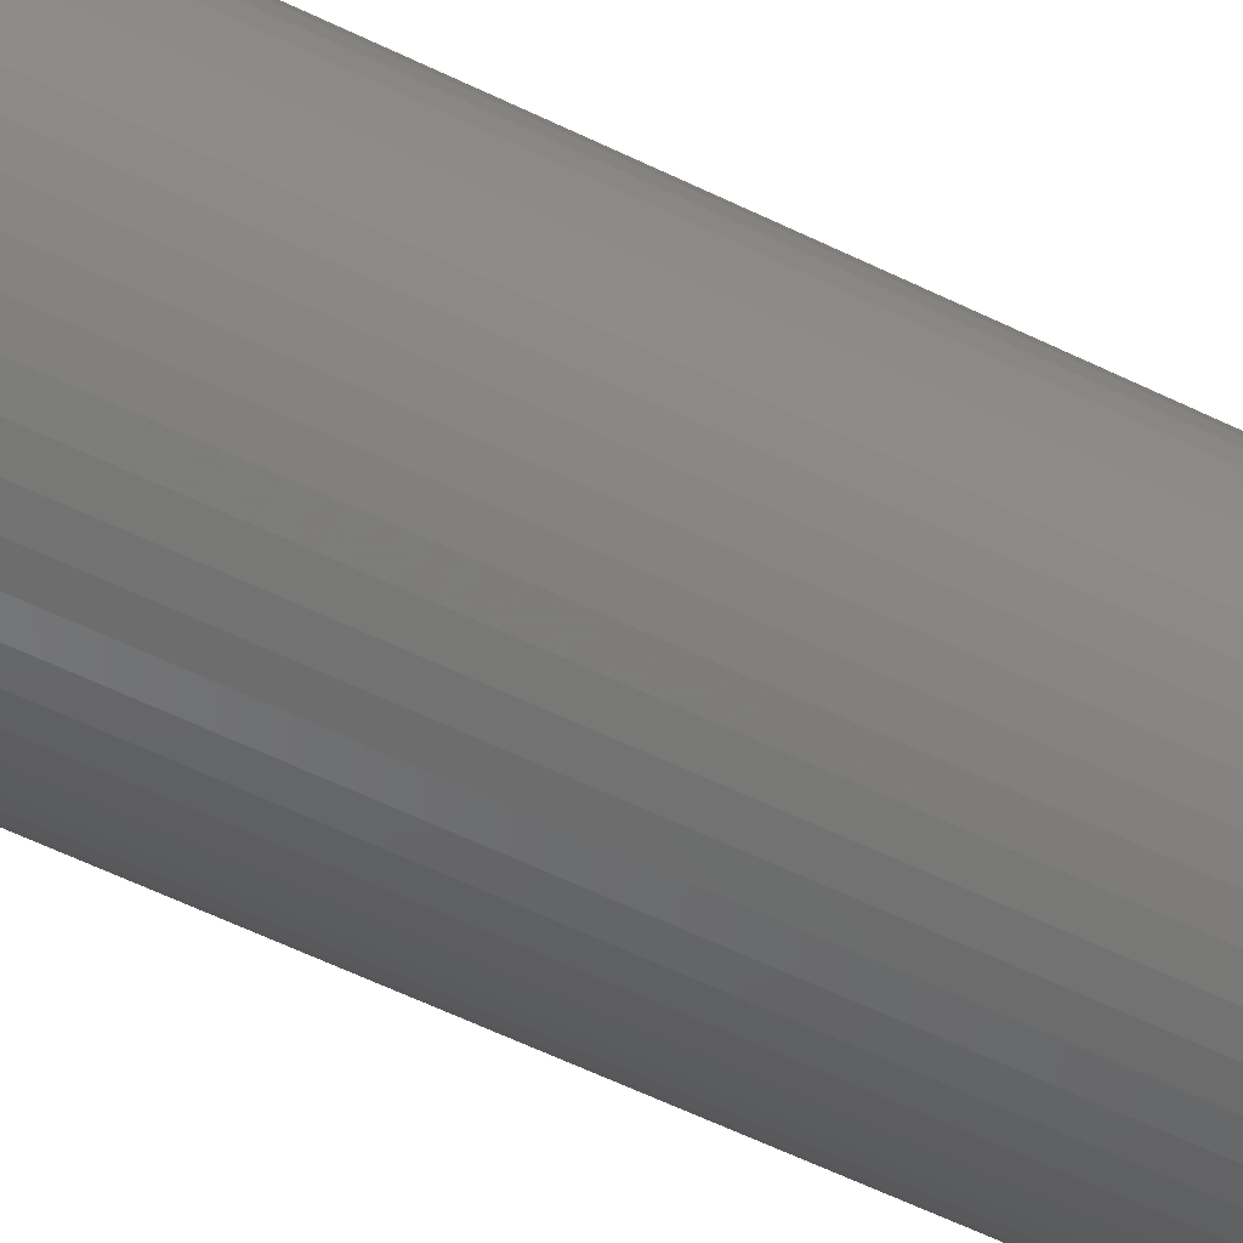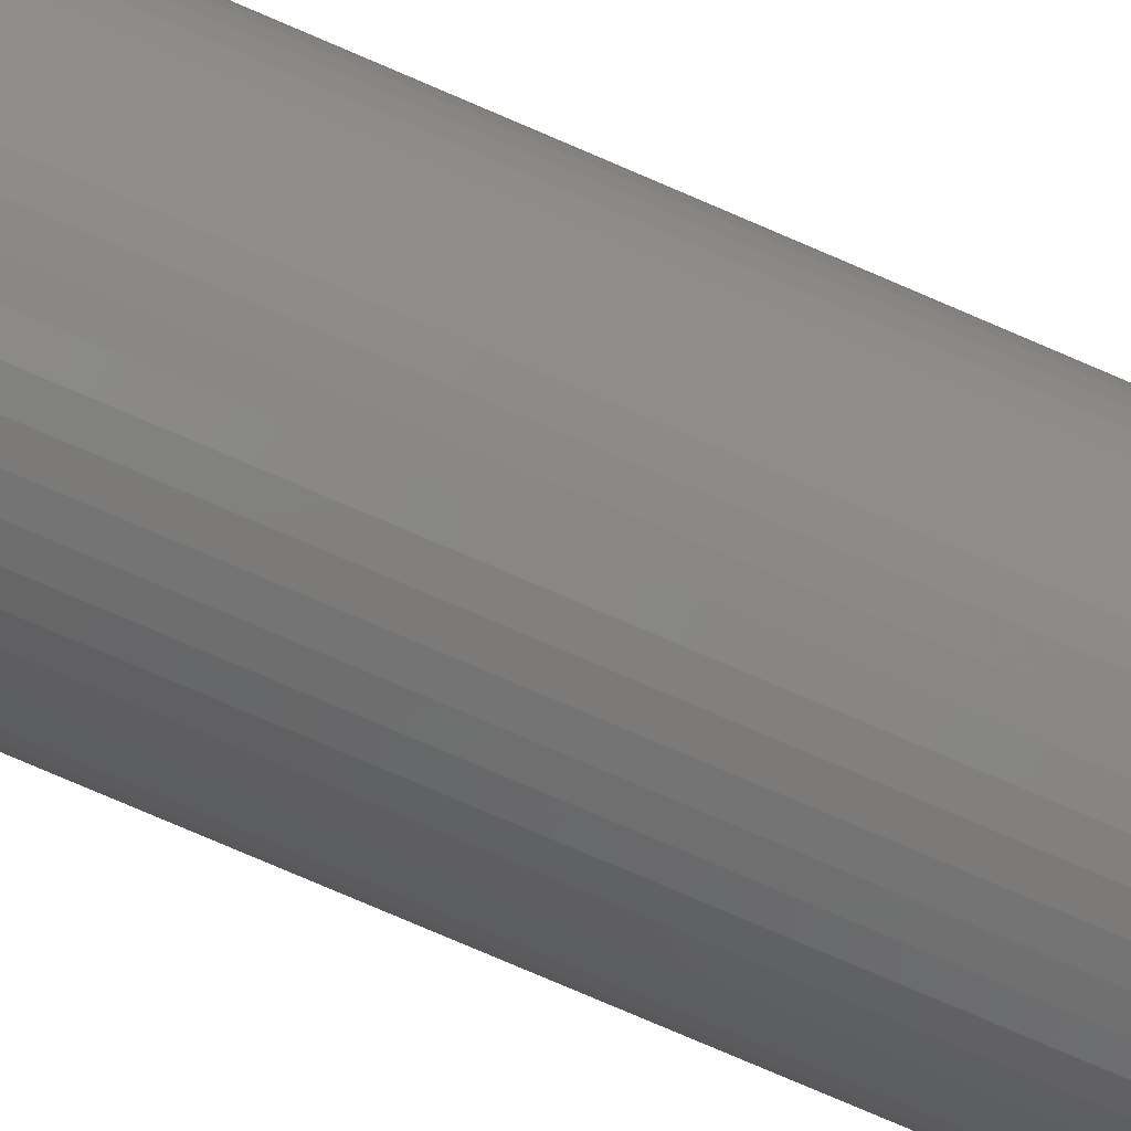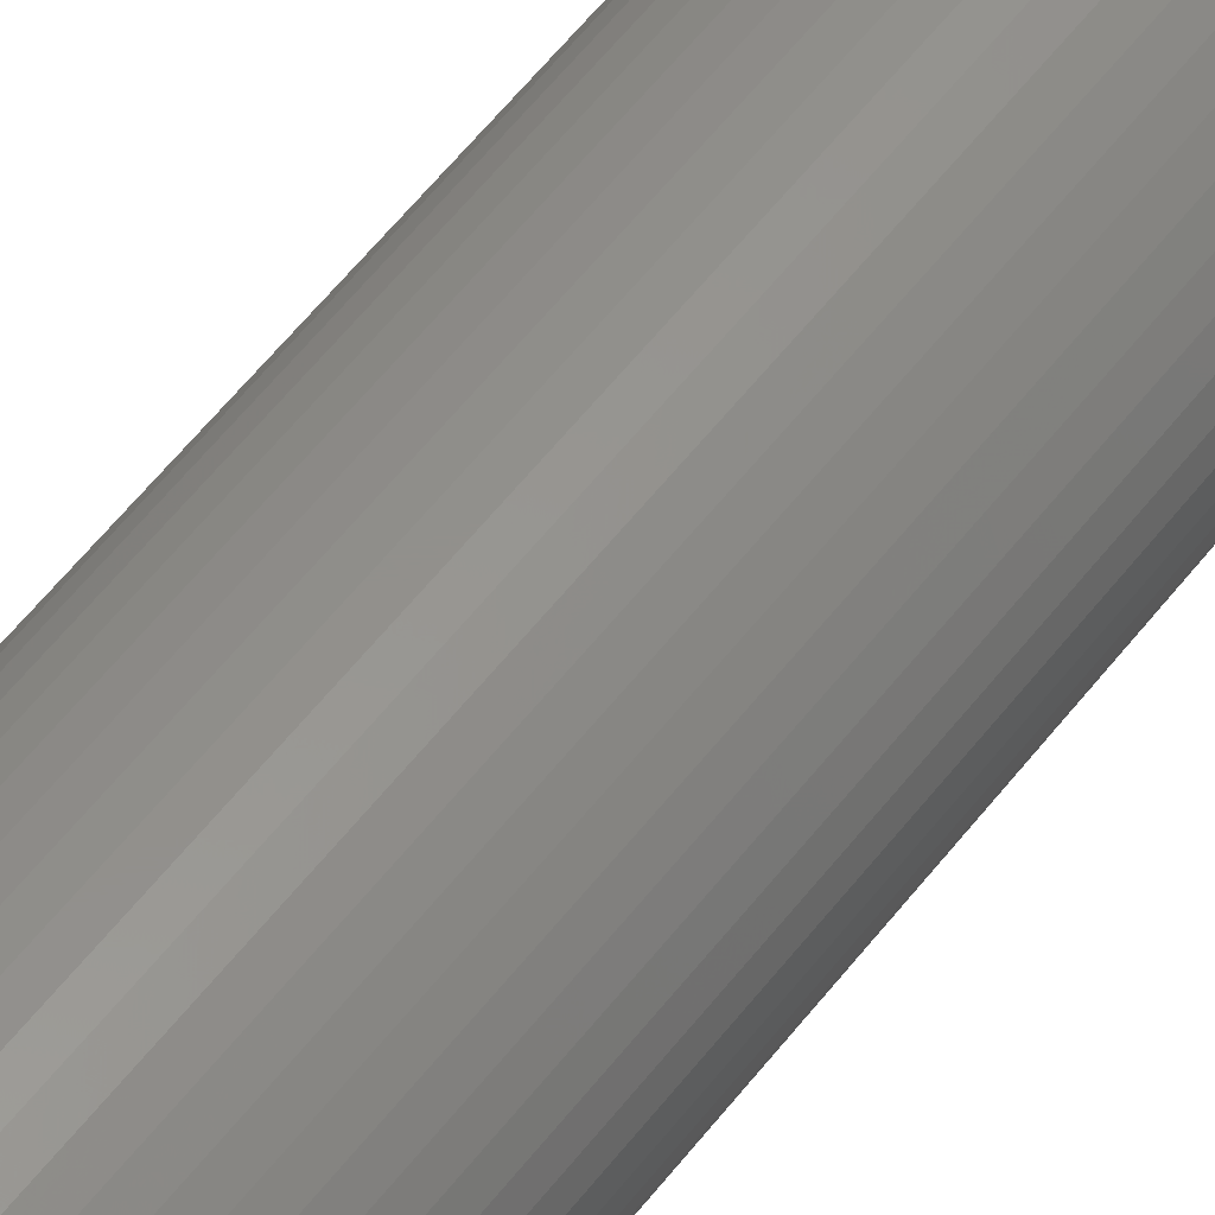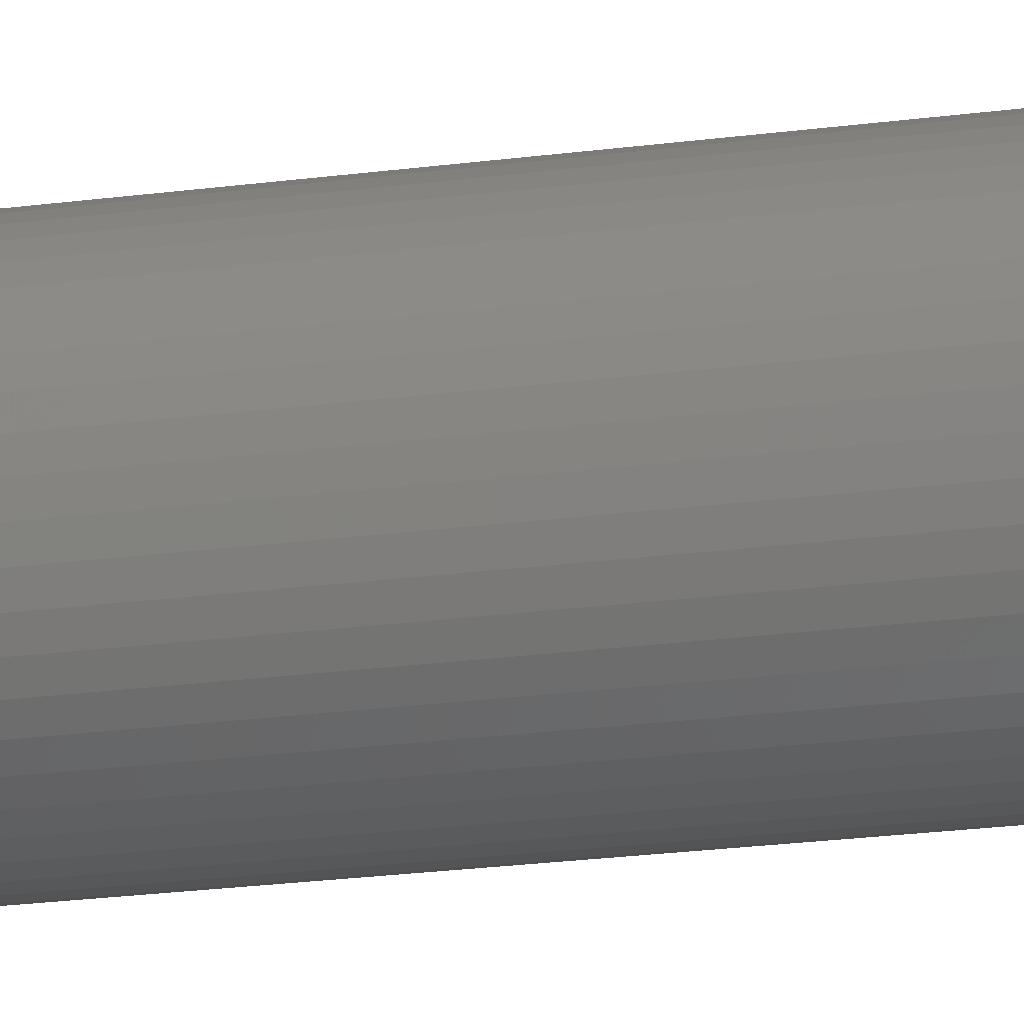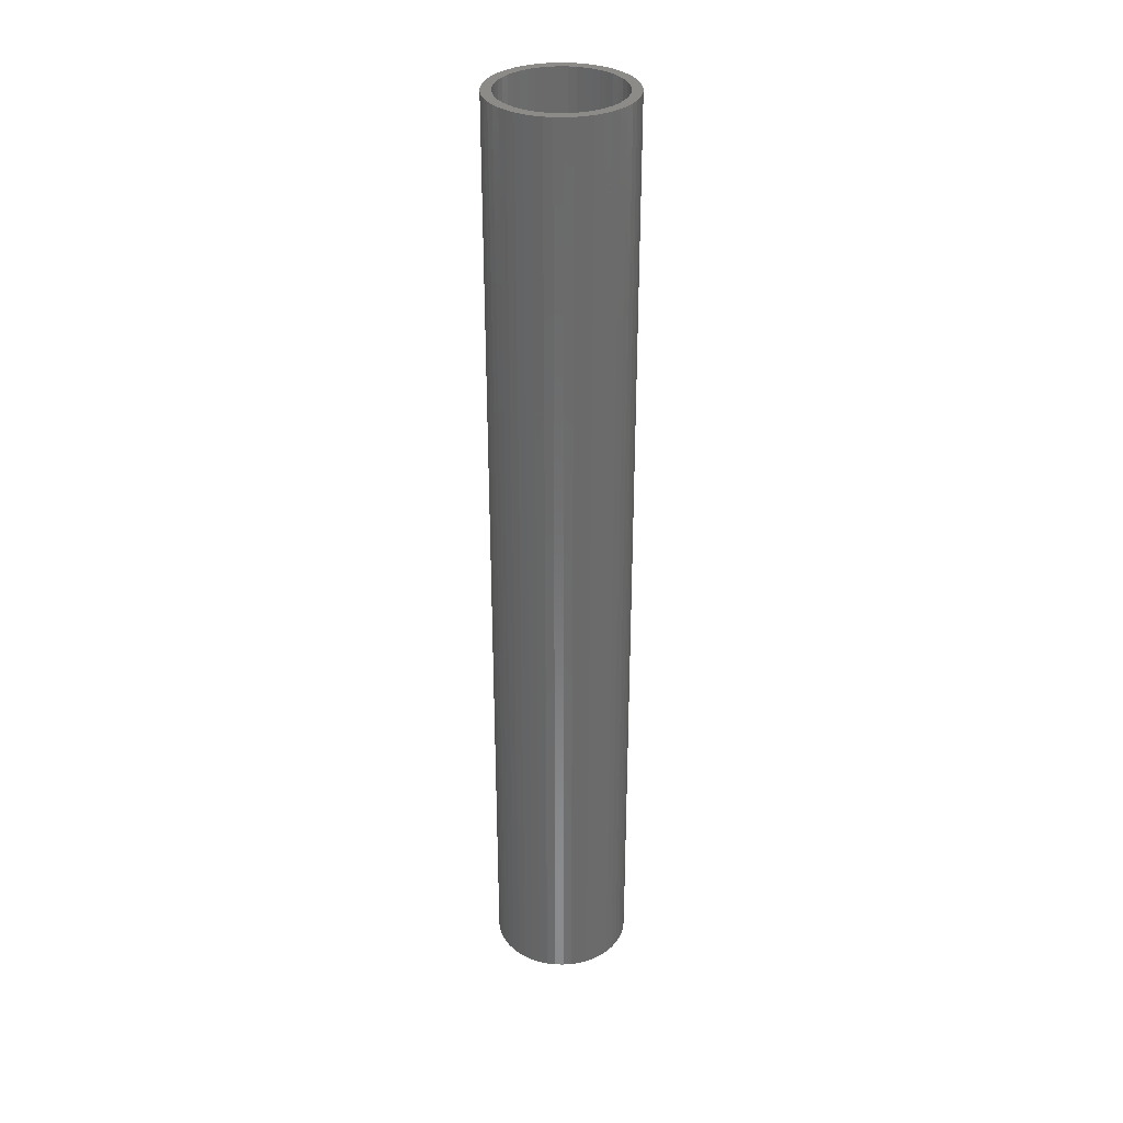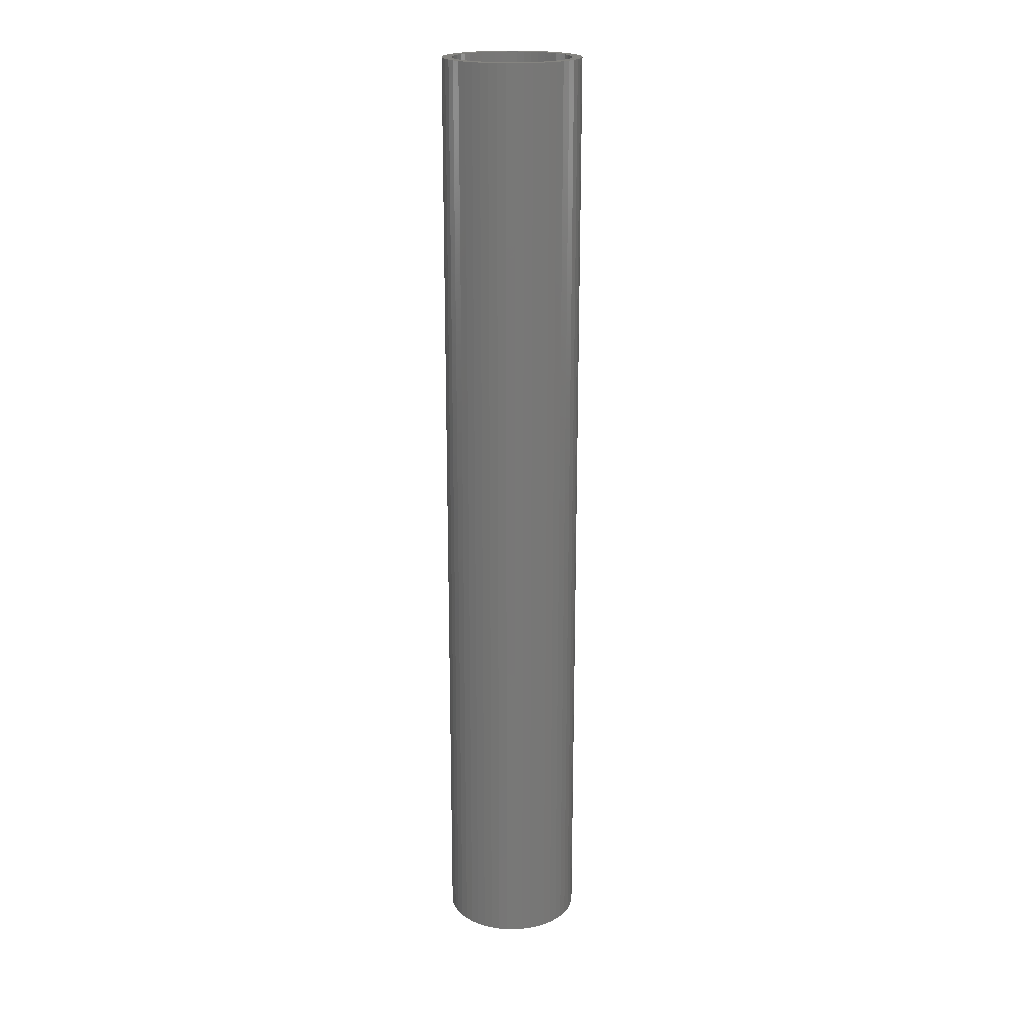
<metadata>
{"format":"stl","ext":"stl","renderer":"f3d","projection":"perspective","resolution":1024,"background":"white","views":[{"elev":-46.0,"azim":-120.9,"up":"+Y"},{"elev":-73.8,"azim":66.4,"up":"+Y"},{"elev":53.4,"azim":35.9,"up":"+Y"},{"elev":-19.3,"azim":-75.0,"up":"+Y"},{"elev":32.8,"azim":-120.3,"up":"+Z"},{"elev":19.6,"azim":-157.2,"up":"+Z"}]}
</metadata>
<code>
# stl→obj: 200 verts, 400 faces
v 7 0 48
v 6.945 0.8773 -48
v 6.945 0.8773 48
v 7 0 -48
v -7 0 -48
v -6.945 0.8773 48
v -6.945 0.8773 -48
v -7 0 48
v 0.4395 6.986 -48
v -0.4395 6.986 48
v 0.4395 6.986 48
v -0.4395 6.986 -48
v -0.4395 -6.986 -48
v 0.4395 -6.986 48
v -0.4395 -6.986 48
v 0.4395 -6.986 -48
v 5.103 4.792 -48
v 4.462 5.394 48
v 5.103 4.792 48
v 4.462 5.394 -48
v -4.462 5.394 -48
v -5.103 4.792 48
v -4.462 5.394 48
v -5.103 4.792 -48
v -2.163 6.657 -48
v -2.98 6.334 48
v -2.163 6.657 48
v -2.98 6.334 -48
v 6.508 2.577 48
v 6.134 3.372 -48
v 6.134 3.372 48
v 6.508 2.577 -48
v 6.78 1.741 -48
v 6.78 1.741 48
v 2.98 6.334 -48
v 2.163 6.657 48
v 2.98 6.334 48
v 2.163 6.657 -48
v 3.751 5.91 -48
v 3.751 5.91 48
v -6.508 2.577 -48
v -6.134 3.372 48
v -6.134 3.372 -48
v -6.508 2.577 48
v -6.78 1.741 -48
v -6.78 1.741 48
v -1.312 6.876 -48
v -1.312 6.876 48
v 1.312 -6.876 48
v 1.312 -6.876 -48
v 5.663 4.114 48
v 5.663 4.114 -48
v 1.312 6.876 48
v 1.312 6.876 -48
v -5.663 4.114 48
v -5.663 4.114 -48
v 6 0 48
v 5.953 0.752 48
v 6.945 -0.8773 48
v 5.811 1.492 48
v 5.953 -0.752 48
v 5.579 2.209 48
v 6.78 -1.741 48
v 5.811 -1.492 48
v 5.258 2.891 48
v 4.854 3.527 48
v 4.374 4.107 48
v 3.825 4.623 48
v 3.215 5.066 48
v 2.555 5.429 48
v 1.854 5.706 48
v 1.124 5.894 48
v 0.3767 5.988 48
v -0.3767 5.988 48
v -1.124 5.894 48
v -1.854 5.706 48
v -2.555 5.429 48
v -3.215 5.066 48
v -3.751 5.91 48
v -3.825 4.623 48
v -4.374 4.107 48
v -4.854 3.527 48
v -5.258 2.891 48
v -5.579 2.209 48
v -5.811 1.492 48
v 6.508 -2.577 48
v 5.579 -2.209 48
v 6.134 -3.372 48
v 5.258 -2.891 48
v 5.663 -4.114 48
v 4.854 -3.527 48
v 5.103 -4.792 48
v 4.374 -4.107 48
v 4.462 -5.394 48
v 3.825 -4.623 48
v 3.751 -5.91 48
v 3.215 -5.066 48
v 2.98 -6.334 48
v 2.555 -5.429 48
v 2.163 -6.657 48
v 1.854 -5.706 48
v 1.124 -5.894 48
v 0.3767 -5.988 48
v -0.3767 -5.988 48
v -1.124 -5.894 48
v -1.312 -6.876 48
v -1.854 -5.706 48
v -2.163 -6.657 48
v -2.555 -5.429 48
v -2.98 -6.334 48
v -3.215 -5.066 48
v -3.751 -5.91 48
v -3.825 -4.623 48
v -4.462 -5.394 48
v -4.374 -4.107 48
v -5.103 -4.792 48
v -4.854 -3.527 48
v -5.663 -4.114 48
v -5.258 -2.891 48
v -6.134 -3.372 48
v -5.579 -2.209 48
v -6.508 -2.577 48
v -5.811 -1.492 48
v -6.78 -1.741 48
v -5.953 -0.752 48
v -6.945 -0.8773 48
v -6 0 48
v -5.953 0.752 48
v -3.751 5.91 -48
v 6.945 -0.8773 -48
v 6.508 -2.577 -48
v 6.134 -3.372 -48
v -5.103 -4.792 -48
v -4.462 -5.394 -48
v -6.134 -3.372 -48
v -6.508 -2.577 -48
v -5.663 -4.114 -48
v 6 0 -48
v 5.953 -0.752 -48
v 6.78 -1.741 -48
v 5.811 -1.492 -48
v 5.953 0.752 -48
v 5.579 -2.209 -48
v 5.811 1.492 -48
v 5.258 -2.891 -48
v 5.663 -4.114 -48
v 4.854 -3.527 -48
v 5.103 -4.792 -48
v 4.374 -4.107 -48
v 4.462 -5.394 -48
v 3.825 -4.623 -48
v 3.751 -5.91 -48
v 3.215 -5.066 -48
v 2.98 -6.334 -48
v 2.555 -5.429 -48
v 2.163 -6.657 -48
v 1.854 -5.706 -48
v 1.124 -5.894 -48
v 0.3767 -5.988 -48
v -0.3767 -5.988 -48
v -1.124 -5.894 -48
v -1.312 -6.876 -48
v -1.854 -5.706 -48
v -2.163 -6.657 -48
v -2.555 -5.429 -48
v -2.98 -6.334 -48
v -3.215 -5.066 -48
v -3.751 -5.91 -48
v -3.825 -4.623 -48
v -4.374 -4.107 -48
v -4.854 -3.527 -48
v -5.258 -2.891 -48
v -5.579 -2.209 -48
v -6.78 -1.741 -48
v -5.811 -1.492 -48
v 5.579 2.209 -48
v 5.258 2.891 -48
v 4.854 3.527 -48
v 4.374 4.107 -48
v 3.825 4.623 -48
v 3.215 5.066 -48
v 2.555 5.429 -48
v 1.854 5.706 -48
v 1.124 5.894 -48
v 0.3767 5.988 -48
v -0.3767 5.988 -48
v -1.124 5.894 -48
v -1.854 5.706 -48
v -2.555 5.429 -48
v -3.215 5.066 -48
v -3.825 4.623 -48
v -4.374 4.107 -48
v -4.854 3.527 -48
v -5.258 2.891 -48
v -5.579 2.209 -48
v -5.811 1.492 -48
v -5.953 0.752 -48
v -6 0 -48
v -5.953 -0.752 -48
v -6.945 -0.8773 -48
f 1 2 3
f 2 1 4
f 5 6 7
f 6 5 8
f 9 10 11
f 10 9 12
f 13 14 15
f 14 13 16
f 17 18 19
f 18 17 20
f 21 22 23
f 22 21 24
f 25 26 27
f 26 25 28
f 29 30 31
f 30 29 32
f 3 33 34
f 33 3 2
f 35 36 37
f 36 35 38
f 39 37 40
f 37 39 35
f 41 42 43
f 42 41 44
f 45 44 41
f 44 45 46
f 47 27 48
f 27 47 25
f 16 49 14
f 49 16 50
f 34 32 29
f 32 34 33
f 51 17 19
f 17 51 52
f 31 52 51
f 52 31 30
f 38 53 36
f 53 38 54
f 54 11 53
f 11 54 9
f 20 40 18
f 40 20 39
f 43 55 56
f 55 43 42
f 56 22 24
f 22 56 55
f 7 46 45
f 46 7 6
f 57 1 3
f 58 3 34
f 1 57 59
f 60 34 29
f 61 59 57
f 62 29 31
f 59 61 63
f 64 63 61
f 3 58 57
f 34 60 58
f 65 31 51
f 29 62 60
f 31 65 62
f 66 51 19
f 51 66 65
f 67 19 18
f 19 67 66
f 18 68 67
f 40 68 18
f 40 69 68
f 37 69 40
f 37 70 69
f 36 70 37
f 36 71 70
f 53 71 36
f 53 72 71
f 11 72 53
f 11 73 72
f 11 74 73
f 10 74 11
f 10 75 74
f 48 75 10
f 48 76 75
f 27 76 48
f 27 77 76
f 26 77 27
f 26 78 77
f 79 78 26
f 79 80 78
f 23 80 79
f 80 23 81
f 22 81 23
f 81 22 82
f 55 82 22
f 82 55 83
f 42 83 55
f 83 42 84
f 44 84 42
f 46 85 44
f 84 44 85
f 63 64 86
f 87 86 64
f 86 87 88
f 89 88 87
f 88 89 90
f 91 90 89
f 90 91 92
f 93 92 91
f 92 93 94
f 95 94 93
f 95 96 94
f 97 96 95
f 97 98 96
f 99 98 97
f 99 100 98
f 101 100 99
f 101 49 100
f 102 49 101
f 102 14 49
f 103 14 102
f 104 14 103
f 104 15 14
f 105 15 104
f 105 106 15
f 107 106 105
f 107 108 106
f 109 108 107
f 109 110 108
f 111 110 109
f 111 112 110
f 113 112 111
f 114 113 115
f 113 114 112
f 116 115 117
f 115 116 114
f 118 117 119
f 120 119 121
f 117 118 116
f 122 121 123
f 124 123 125
f 119 120 118
f 126 125 127
f 85 46 128
f 6 128 46
f 121 122 120
f 128 6 127
f 123 124 122
f 8 127 6
f 125 126 124
f 127 8 126
f 28 79 26
f 79 28 129
f 129 23 79
f 23 129 21
f 12 48 10
f 48 12 47
f 59 4 1
f 4 59 130
f 88 131 86
f 131 88 132
f 133 114 116
f 114 133 134
f 135 122 136
f 122 135 120
f 137 120 135
f 120 137 118
f 138 4 130
f 139 130 140
f 4 138 2
f 141 140 131
f 142 2 138
f 143 131 132
f 2 142 33
f 144 33 142
f 130 139 138
f 140 141 139
f 145 132 146
f 131 143 141
f 132 145 143
f 147 146 148
f 146 147 145
f 149 148 150
f 148 149 147
f 150 151 149
f 152 151 150
f 152 153 151
f 154 153 152
f 154 155 153
f 156 155 154
f 156 157 155
f 50 157 156
f 50 158 157
f 16 158 50
f 16 159 158
f 16 160 159
f 13 160 16
f 13 161 160
f 162 161 13
f 162 163 161
f 164 163 162
f 164 165 163
f 166 165 164
f 166 167 165
f 168 167 166
f 168 169 167
f 134 169 168
f 169 134 170
f 133 170 134
f 170 133 171
f 137 171 133
f 171 137 172
f 135 172 137
f 172 135 173
f 136 173 135
f 174 175 136
f 173 136 175
f 33 144 32
f 176 32 144
f 32 176 30
f 177 30 176
f 30 177 52
f 178 52 177
f 52 178 17
f 179 17 178
f 17 179 20
f 180 20 179
f 180 39 20
f 181 39 180
f 181 35 39
f 182 35 181
f 182 38 35
f 183 38 182
f 183 54 38
f 184 54 183
f 184 9 54
f 185 9 184
f 186 9 185
f 186 12 9
f 187 12 186
f 187 47 12
f 188 47 187
f 188 25 47
f 189 25 188
f 189 28 25
f 190 28 189
f 190 129 28
f 191 129 190
f 21 191 192
f 191 21 129
f 24 192 193
f 192 24 21
f 56 193 194
f 43 194 195
f 193 56 24
f 41 195 196
f 45 196 197
f 194 43 56
f 7 197 198
f 175 174 199
f 200 199 174
f 195 41 43
f 199 200 198
f 196 45 41
f 5 198 200
f 197 7 45
f 198 5 7
f 154 96 98
f 96 154 152
f 86 140 63
f 140 86 131
f 133 118 137
f 118 133 116
f 136 124 174
f 124 136 122
f 150 92 94
f 92 150 148
f 156 98 100
f 98 156 154
f 50 100 49
f 100 50 156
f 63 130 59
f 130 63 140
f 90 132 88
f 132 90 146
f 92 146 90
f 146 92 148
f 162 15 106
f 15 162 13
f 166 108 110
f 108 166 164
f 164 106 108
f 106 164 162
f 174 126 200
f 126 174 124
f 200 8 5
f 8 200 126
f 152 94 96
f 94 152 150
f 168 110 112
f 110 168 166
f 134 112 114
f 112 134 168
f 138 58 142
f 58 138 57
f 127 197 128
f 197 127 198
f 186 73 74
f 73 186 185
f 159 104 103
f 104 159 160
f 180 67 68
f 67 180 179
f 192 80 81
f 80 192 191
f 189 76 77
f 76 189 188
f 147 89 145
f 89 147 91
f 176 65 177
f 65 176 62
f 142 60 144
f 60 142 58
f 183 70 71
f 70 183 182
f 184 71 72
f 71 184 183
f 182 69 70
f 69 182 181
f 84 194 83
f 194 84 195
f 85 195 84
f 195 85 196
f 187 74 75
f 74 187 186
f 158 103 102
f 103 158 159
f 144 62 176
f 62 144 60
f 178 67 179
f 67 178 66
f 177 66 178
f 66 177 65
f 185 72 73
f 72 185 184
f 181 68 69
f 68 181 180
f 83 193 82
f 193 83 194
f 82 192 81
f 192 82 193
f 128 196 85
f 196 128 197
f 190 77 78
f 77 190 189
f 191 78 80
f 78 191 190
f 188 75 76
f 75 188 187
f 153 99 97
f 99 153 155
f 149 95 93
f 95 149 151
f 141 61 139
f 61 141 64
f 169 115 113
f 115 169 170
f 119 173 121
f 173 119 172
f 117 172 119
f 172 117 171
f 145 87 143
f 87 145 89
f 149 91 147
f 91 149 93
f 139 57 138
f 57 139 61
f 115 171 117
f 171 115 170
f 121 175 123
f 175 121 173
f 125 198 127
f 198 125 199
f 155 101 99
f 101 155 157
f 157 102 101
f 102 157 158
f 151 97 95
f 97 151 153
f 143 64 141
f 64 143 87
f 161 107 105
f 107 161 163
f 123 199 125
f 199 123 175
f 160 105 104
f 105 160 161
f 167 113 111
f 113 167 169
f 163 109 107
f 109 163 165
f 165 111 109
f 111 165 167

</code>
